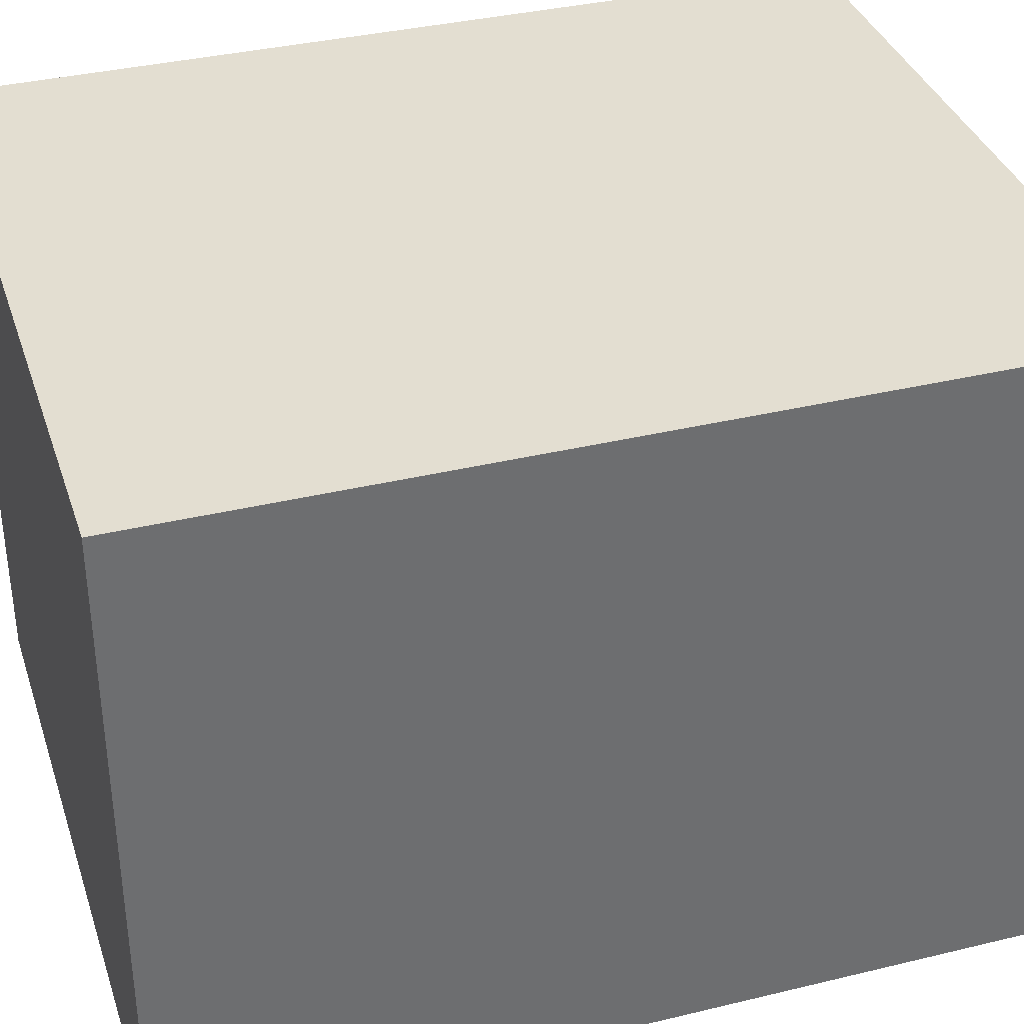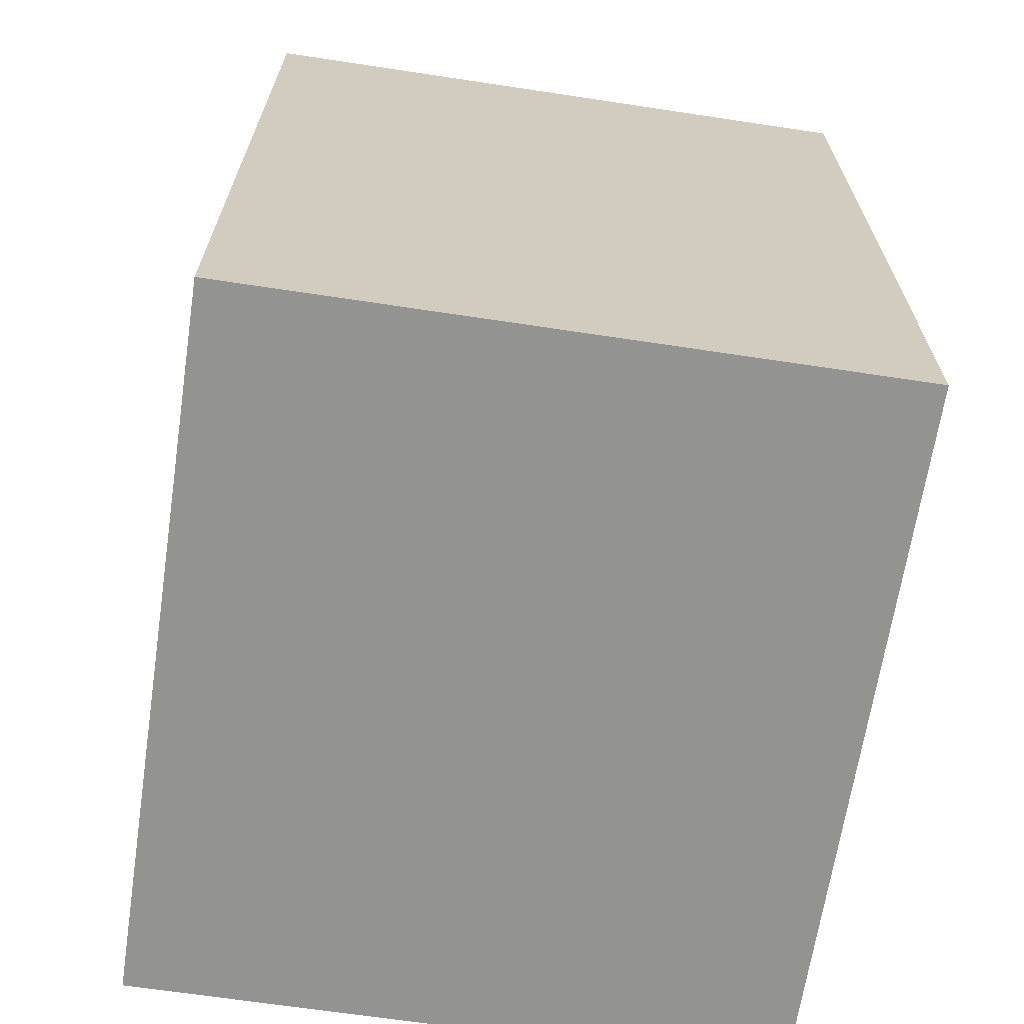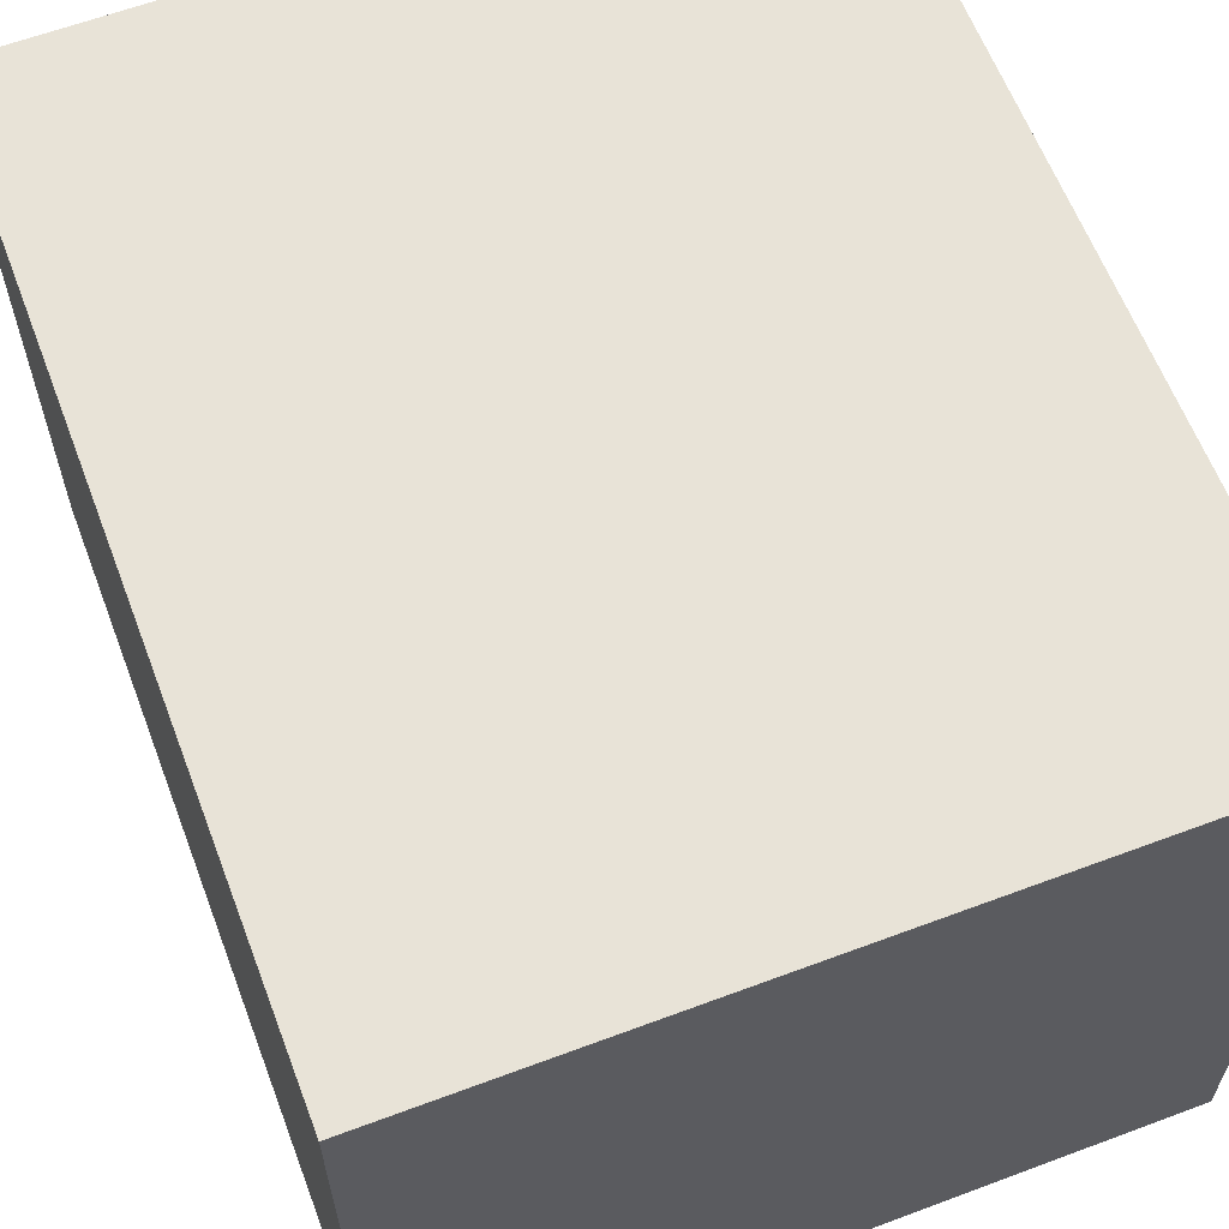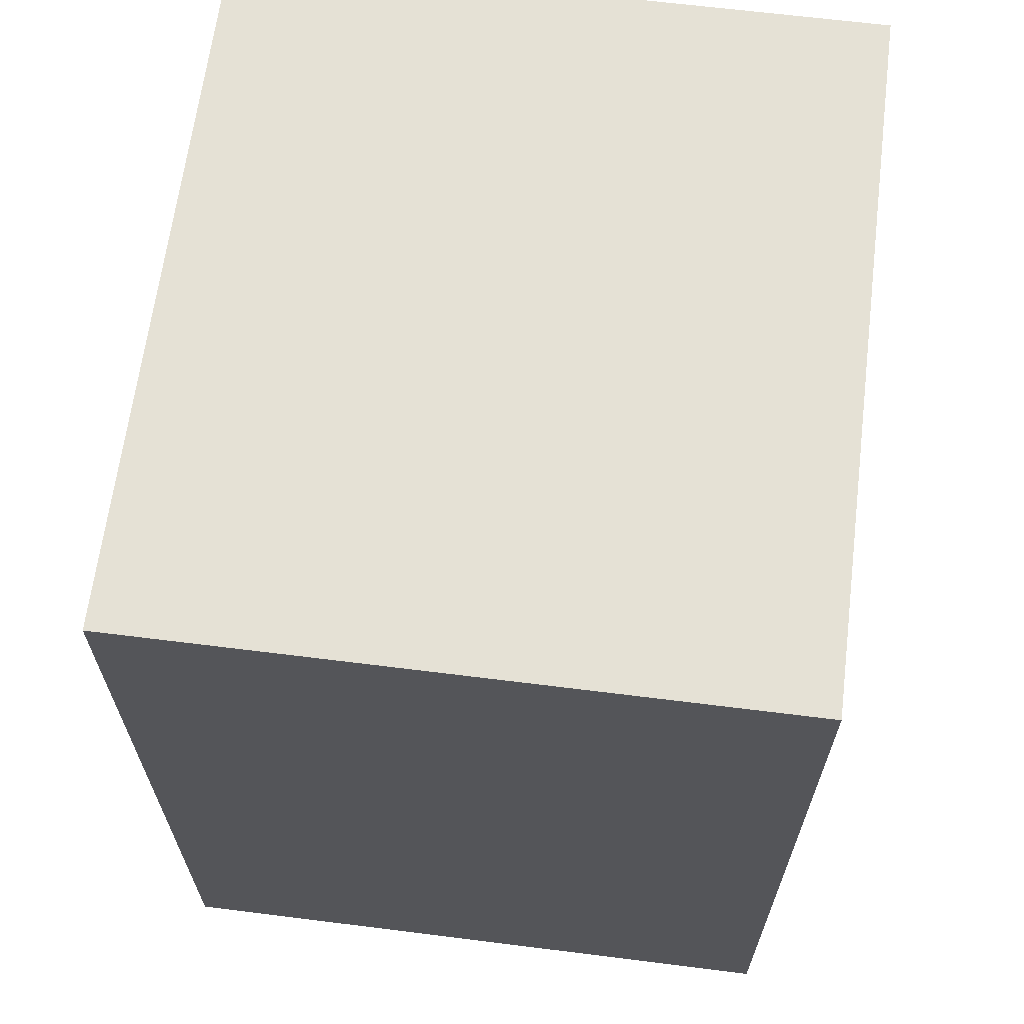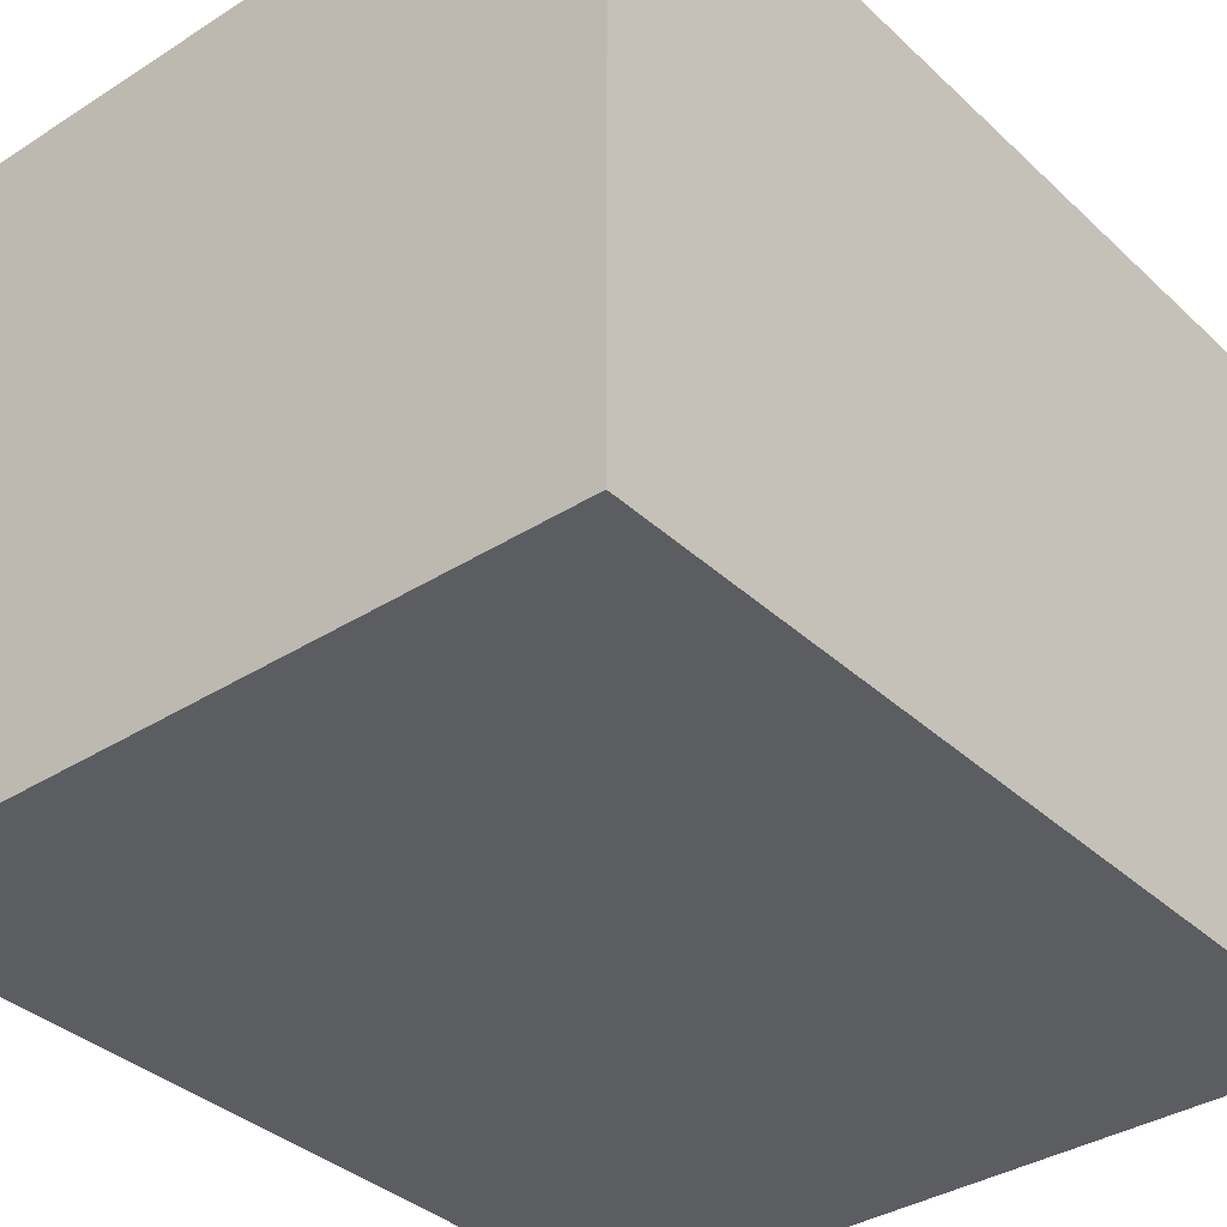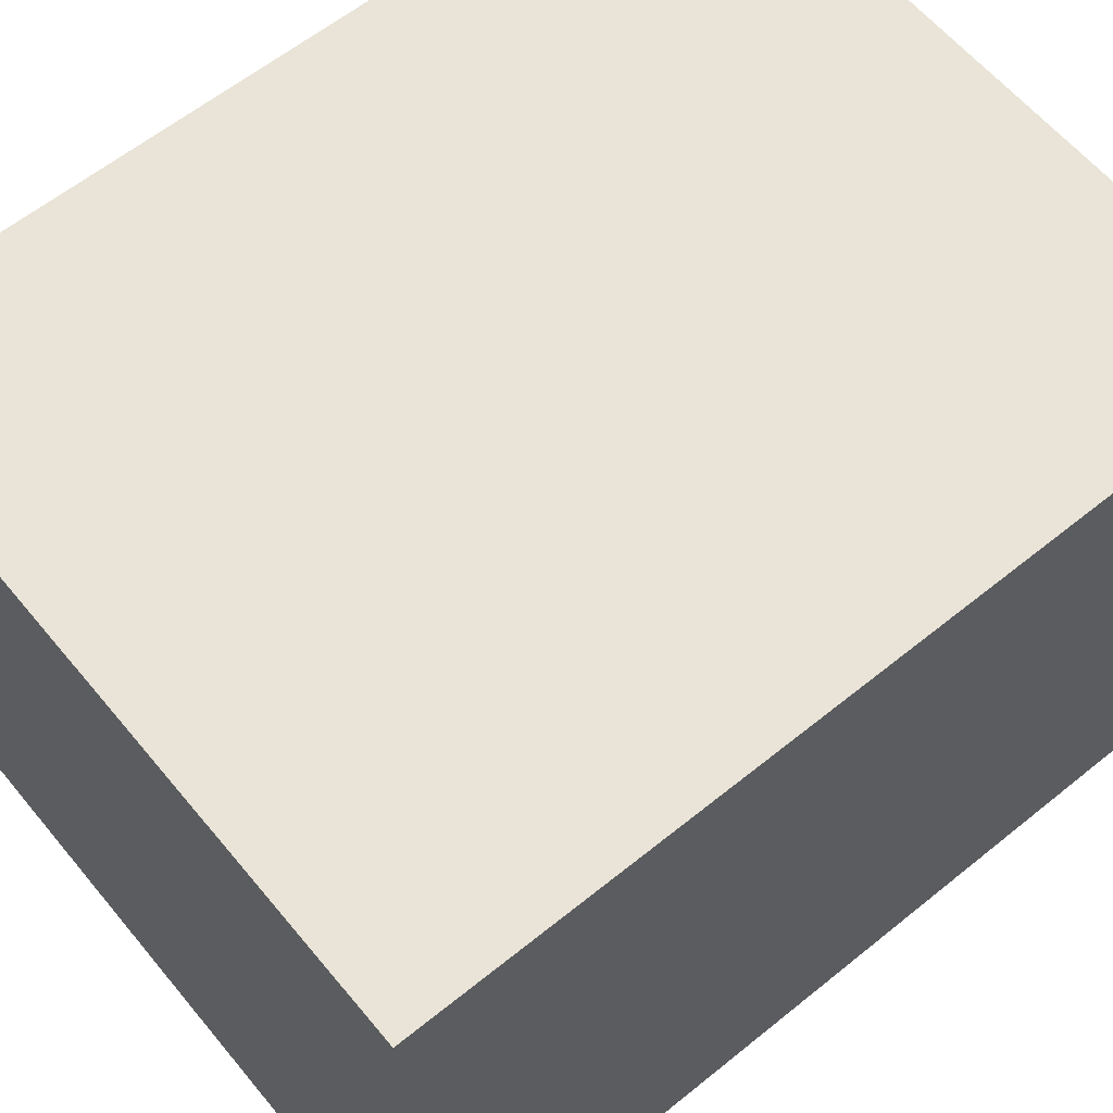
<metadata>
{"format":"obj","ext":"obj","renderer":"f3d","projection":"perspective","resolution":1024,"background":"white","views":[{"elev":36.2,"azim":72.5,"up":"+Y"},{"elev":-66.7,"azim":-98.6,"up":"+Z"},{"elev":62.0,"azim":159.2,"up":"+Y"},{"elev":65.0,"azim":-82.8,"up":"+Z"},{"elev":-36.1,"azim":-140.2,"up":"+Y"},{"elev":61.0,"azim":50.5,"up":"+Y"}]}
</metadata>
<code>
g default
v -0.4101 -0 0.3528
v -0.4101 0.7403 0.3528
v 0.4101 -0 0.3528
v 0.4101 0.7403 0.3528
v 0.4101 0 -0.6468
v 0.4101 0.7403 -0.6468
v -0.4101 0 -0.6468
v -0.4101 0.7403 -0.6468
g TV_1
f 3 4 2 1
f 5 6 4 3
f 7 8 6 5
f 1 2 8 7
f 4 6 8 2
f 5 3 1 7

</code>
